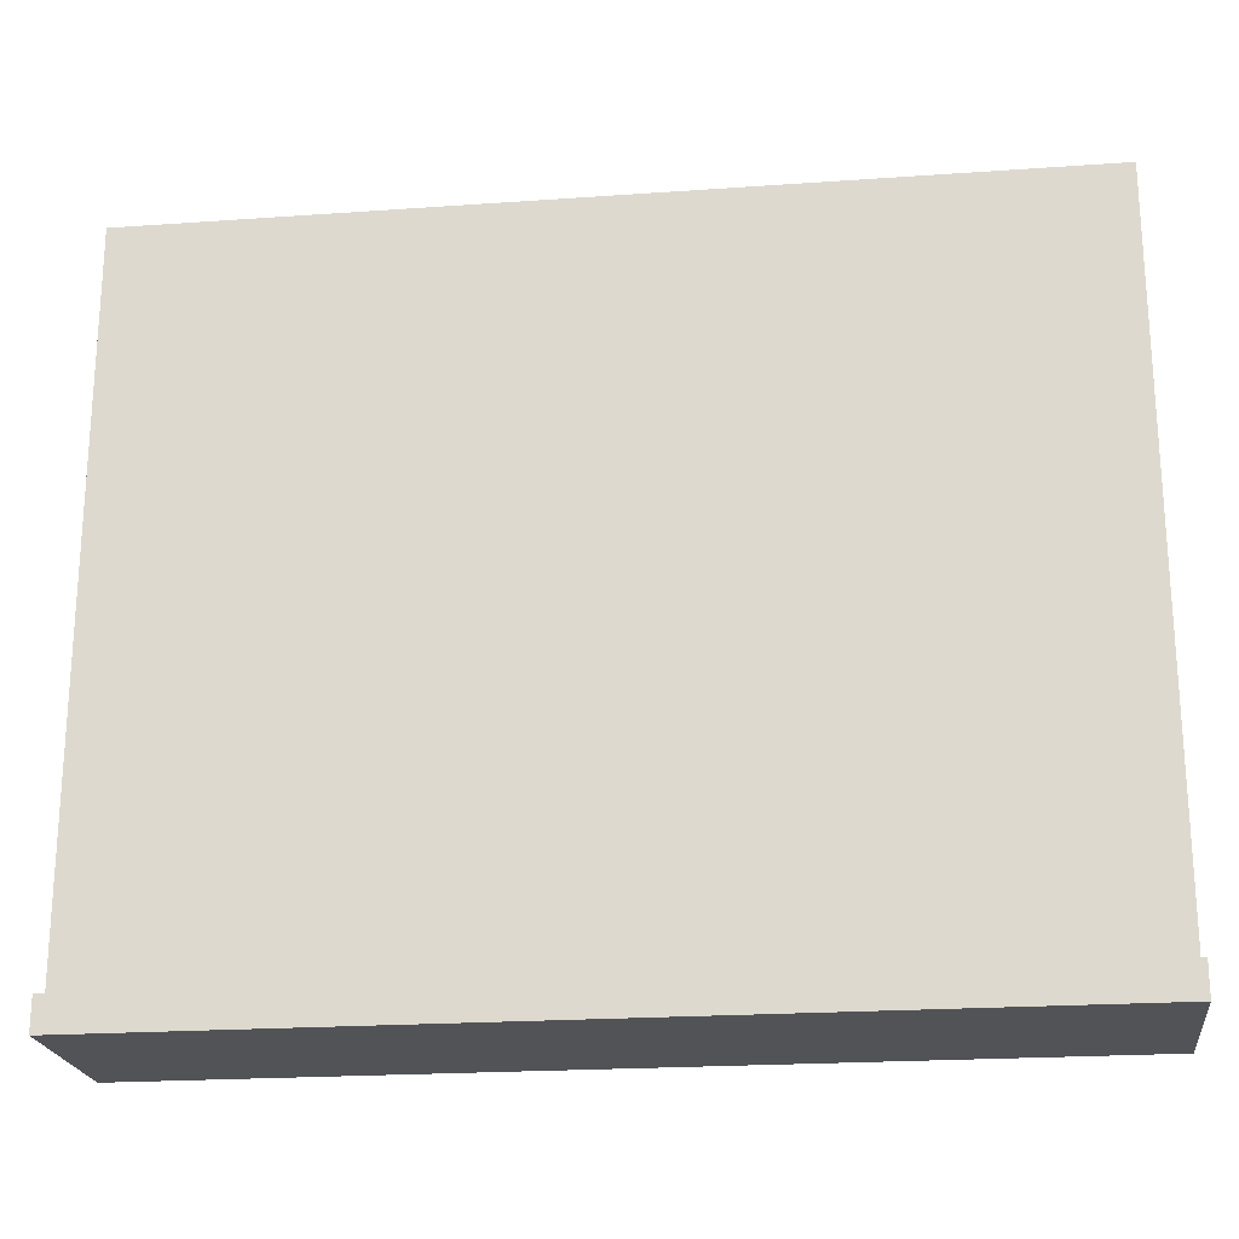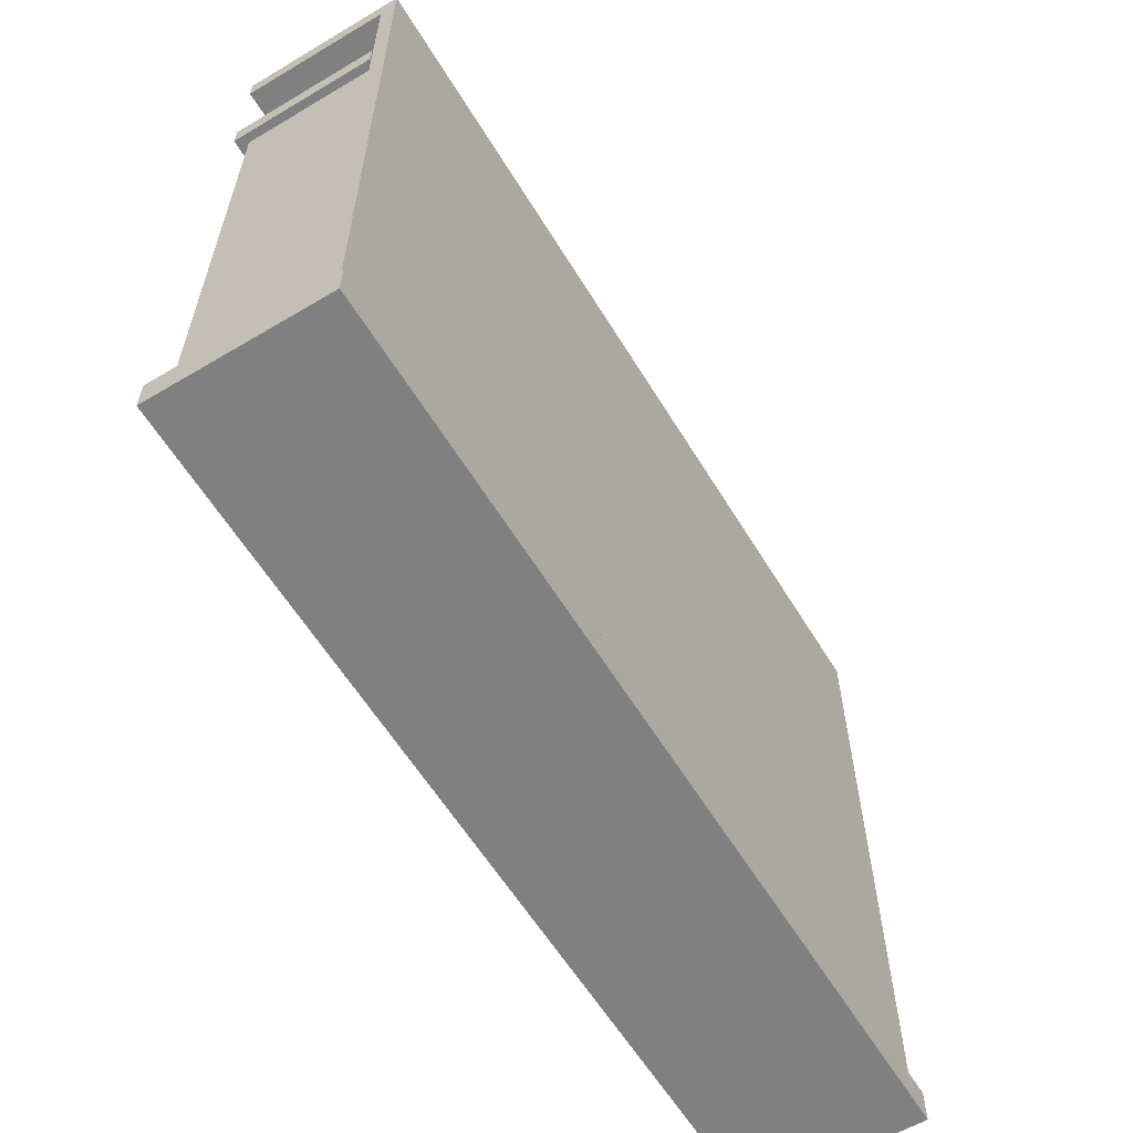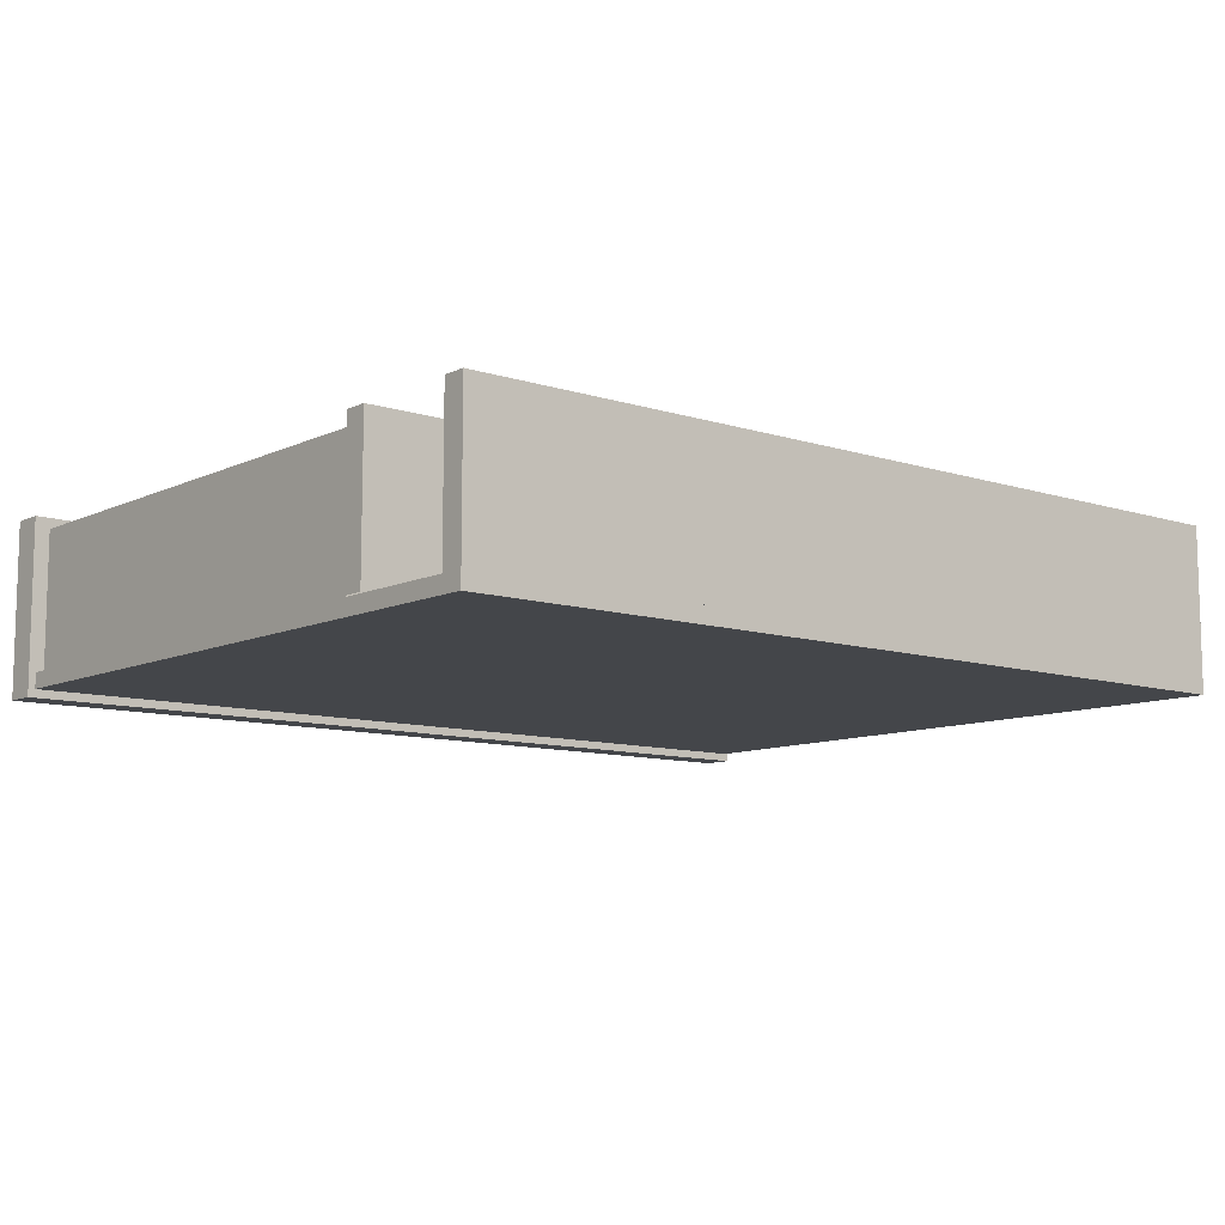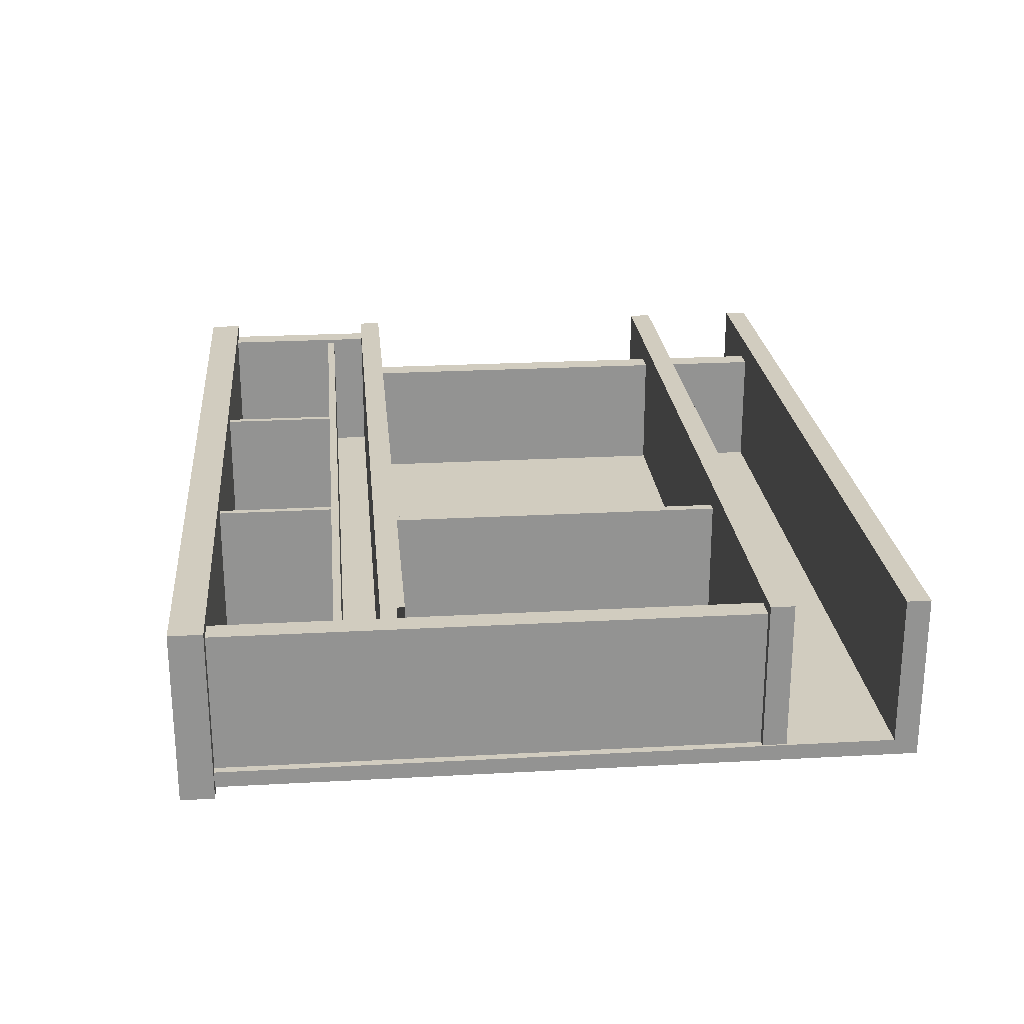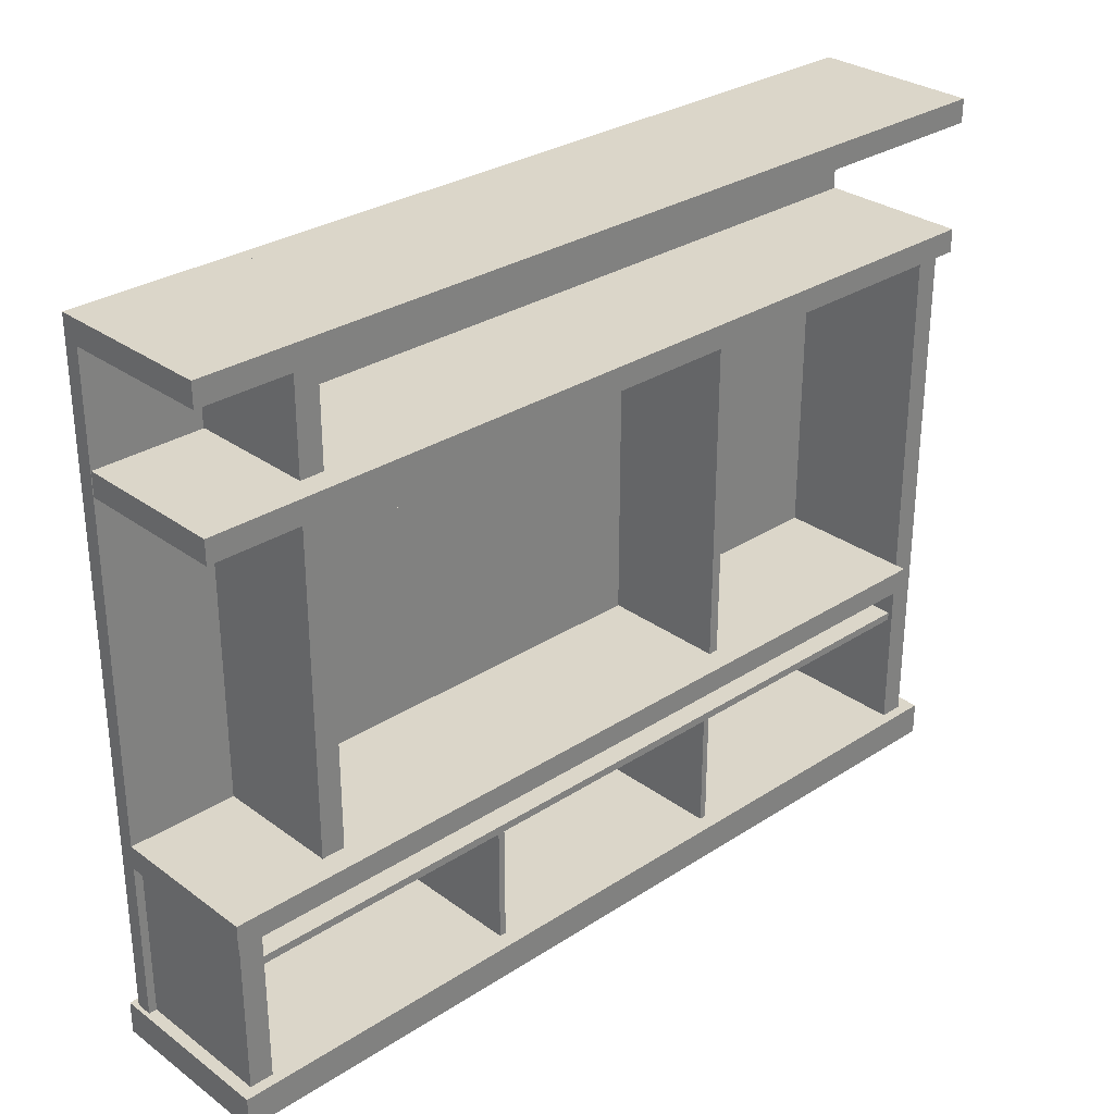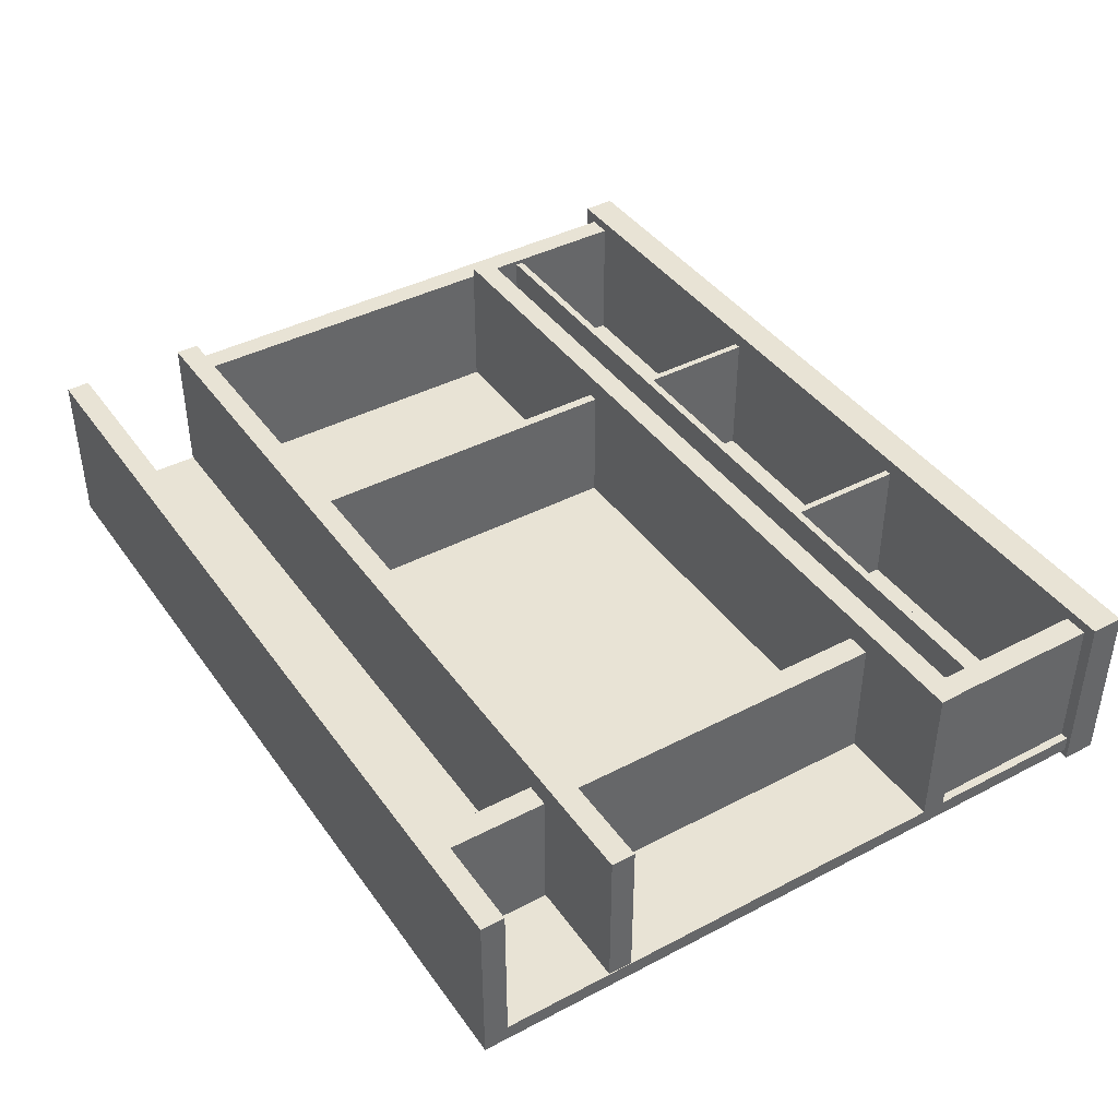
<metadata>
{"format":"obj","ext":"obj","renderer":"f3d","projection":"perspective","resolution":1024,"background":"white","views":[{"elev":-21.7,"azim":-172.9,"up":"+Y"},{"elev":-60.2,"azim":121.3,"up":"+Y"},{"elev":-9.7,"azim":140.2,"up":"+Z"},{"elev":23.8,"azim":84.7,"up":"+Z"},{"elev":29.9,"azim":-43.3,"up":"+Y"},{"elev":41.3,"azim":-122.3,"up":"+Z"}]}
</metadata>
<code>
v -30.75 18.02 82
v -30.75 82.26 82
v -30.75 18.02 8.523
v -30.75 82.26 8.523
v -27.06 18.02 82
v -27.06 18.02 8.523
v -27.06 82.26 8.523
v -27.06 82.26 82
v 116.6 18.02 82
v 116.6 82.26 82
v 116.6 18.02 8.523
v 116.6 82.26 8.523
v 120.3 18.02 82
v 120.3 18.02 8.523
v 120.3 82.26 8.523
v 120.3 82.26 82
v -197.9 0 90.61
v 289.5 0 90.61
v -197.9 18.02 90.61
v 289.5 18.02 90.61
v -197.9 18.02 -4.522
v 289.5 18.02 -4.522
v -197.9 0 -4.522
v 289.5 0 -4.522
v 135.6 18.02 90.61
v 135.6 18.02 -4.522
v 135.6 0 -4.522
v 135.6 0 90.61
v -39.99 18.02 90.61
v -39.99 18.02 -4.522
v -39.99 0 -4.522
v -39.99 0 90.61
v -195.7 9.376 0
v 285.6 9.376 0
v -195.7 9.376 8.724
v 285.6 9.376 8.724
v -195.7 121.5 8.724
v 285.6 121.5 8.724
v -195.7 121.5 0
v 285.6 121.5 0
v 131.7 9.376 8.724
v 131.7 121.5 8.724
v 131.7 121.5 0
v 131.7 9.376 0
v -50.84 9.376 8.724
v -50.84 121.5 8.724
v -50.84 121.5 0
v -50.84 9.376 0
v -195.7 237.1 8.724
v 285.6 237.1 8.724
v -195.7 237.1 0
v 285.6 237.1 0
v 131.7 237.1 8.724
v 131.7 237.1 0
v -50.84 237.1 8.724
v -50.84 237.1 0
v -195.7 389.2 8.724
v 285.6 389.2 8.724
v -195.7 389.2 0
v 285.6 389.2 0
v 131.7 389.2 8.724
v 131.7 389.2 0
v -50.84 389.2 8.724
v -50.84 389.2 0
v -178.4 82.26 82.23
v 268.2 82.26 82.23
v -178.4 86.62 82.23
v 268.2 86.62 82.23
v -178.4 86.62 8.724
v 268.2 86.62 8.724
v -178.4 82.26 8.724
v 268.2 82.26 8.724
v 85.92 86.62 82.23
v 85.92 86.62 8.724
v 85.92 82.26 8.724
v 85.92 82.26 82.23
v -58.2 86.62 82.23
v -58.2 86.62 8.724
v -58.2 82.26 8.724
v -58.2 82.26 82.23
v -178.4 18.02 84.7
v -191.3 18.02 84.7
v -191.3 18.02 8.724
v -178.4 18.02 8.724
v -191.3 106.2 8.724
v -178.4 106.2 8.724
v -178.4 106.2 84.7
v -191.3 106.2 84.7
v 281.1 18.02 84.7
v 281.1 305.2 84.7
v 268.2 18.02 84.7
v 268.2 305.2 84.7
v 268.2 18.02 8.724
v 268.2 305.2 8.724
v 281.1 18.02 8.724
v 281.1 305.2 8.724
v 268.2 155.4 8.724
v 281.1 155.4 8.724
v 281.1 155.4 84.7
v 268.2 155.4 84.7
v -195.7 106.2 90.61
v 268.2 106.2 90.61
v -195.7 119 90.61
v 268.2 119 90.61
v -195.7 119 8.724
v 268.2 119 8.724
v -195.7 106.2 8.724
v 268.2 106.2 8.724
v 114.8 119 90.61
v 114.8 119 8.724
v 114.8 106.2 8.724
v 114.8 106.2 90.61
v -36.33 119 90.61
v -36.33 119 8.724
v -36.33 106.2 8.724
v -36.33 106.2 90.61
v -123.5 119 77.55
v -123.5 376.4 77.55
v -136.4 119 77.55
v -136.4 376.4 77.55
v -136.4 119 8.724
v -136.4 376.4 8.724
v -123.5 119 8.724
v -123.5 376.4 8.724
v -136.4 244.3 8.724
v -123.5 244.3 8.724
v -123.5 244.3 77.55
v -136.4 244.3 77.55
v -195.7 305.2 90.61
v 285.6 305.2 90.61
v -195.7 318.1 90.61
v 285.6 318.1 90.61
v -195.7 318.1 9.326
v 285.6 318.1 9.326
v -195.7 305.2 9.326
v 285.6 305.2 9.326
v 106.2 318.1 90.61
v 106.2 318.1 9.326
v 106.2 305.2 9.326
v 106.2 305.2 90.61
v -45.68 318.1 90.61
v -45.68 318.1 9.326
v -45.68 305.2 9.326
v -45.68 305.2 90.61
v 129.5 119 77.55
v 129.5 305.2 77.55
v 124.1 119 77.55
v 124.1 305.2 77.55
v 124.1 119 8.724
v 124.1 305.2 8.724
v 129.5 119 8.724
v 129.5 305.2 8.724
v 124.1 207.6 8.724
v 129.5 207.6 8.724
v 129.5 207.6 77.55
v 124.1 207.6 77.55
v -195.7 376.4 90.61
v 285.6 376.4 90.61
v -195.7 389.2 90.61
v 285.6 389.2 90.61
v -195.7 389.2 8.724
v 285.6 389.2 8.724
v -195.7 376.4 8.724
v 285.6 376.4 8.724
v 117.9 389.2 90.61
v 117.9 389.2 8.724
v 117.9 376.4 8.724
v 117.9 376.4 90.61
v -34.03 389.2 90.61
v -34.03 389.2 8.724
v -34.03 376.4 8.724
v -34.03 376.4 90.61
f 5 6 7 8
f 1 2 4 3
f 1 3 6 5
f 4 2 8 7
f 2 1 5 8
f 13 14 15 16
f 9 10 12 11
f 9 11 14 13
f 12 10 16 15
f 10 9 13 16
f 17 32 29 19
f 19 29 30 21
f 21 30 31 23
f 23 31 32 17
f 18 24 22 20
f 23 17 19 21
f 25 20 22 26
f 27 26 22 24
f 28 27 24 18
f 25 28 18 20
f 29 25 26 30
f 31 30 26 27
f 32 31 27 28
f 29 32 28 25
f 33 48 45 35
f 35 45 46 37
f 39 47 48 33
f 34 40 38 36
f 39 33 35 37
f 41 36 38 42
f 44 43 40 34
f 41 44 34 36
f 45 41 42 46
f 48 47 43 44
f 45 48 44 41
f 37 46 55 49
f 51 56 47 39
f 40 52 50 38
f 51 39 37 49
f 42 38 50 53
f 43 54 52 40
f 46 42 53 55
f 47 56 54 43
f 51 56 55 49
f 49 55 63 57
f 57 63 64 59
f 59 64 56 51
f 52 60 58 50
f 59 51 49 57
f 53 50 58 61
f 62 61 58 60
f 54 62 60 52
f 53 54 52 50
f 55 53 61 63
f 64 63 61 62
f 56 64 62 54
f 55 56 54 53
f 65 80 77 67
f 67 77 78 69
f 71 79 80 65
f 66 72 70 68
f 73 68 70 74
f 76 75 72 66
f 73 76 66 68
f 77 73 74 78
f 80 79 75 76
f 77 80 76 73
f 81 87 88 82
f 82 88 85 83
f 84 86 87 81
f 89 99 100 91
f 91 100 97 93
f 95 98 99 89
f 99 98 96 90
f 100 99 90 92
f 97 100 92 94
f 101 116 113 103
f 103 113 114 105
f 107 115 116 101
f 107 101 103 105
f 109 104 106 110
f 112 111 108 102
f 109 112 102 104
f 113 109 110 114
f 116 115 111 112
f 113 116 112 109
f 117 127 128 119
f 119 128 125 121
f 123 126 127 117
f 127 126 124 118
f 128 127 118 120
f 125 128 120 122
f 129 144 141 131
f 131 141 142 133
f 135 143 144 129
f 130 136 134 132
f 135 129 131 133
f 137 132 134 138
f 140 139 136 130
f 137 140 130 132
f 141 137 138 142
f 144 143 139 140
f 141 144 140 137
f 145 155 156 147
f 147 156 153 149
f 151 154 155 145
f 155 154 152 146
f 156 155 146 148
f 153 156 148 150
f 157 172 169 159
f 159 169 170 161
f 163 171 172 157
f 158 164 162 160
f 163 157 159 161
f 165 160 162 166
f 168 167 164 158
f 165 168 158 160
f 169 165 166 170
f 172 171 167 168
f 169 172 168 165

</code>
